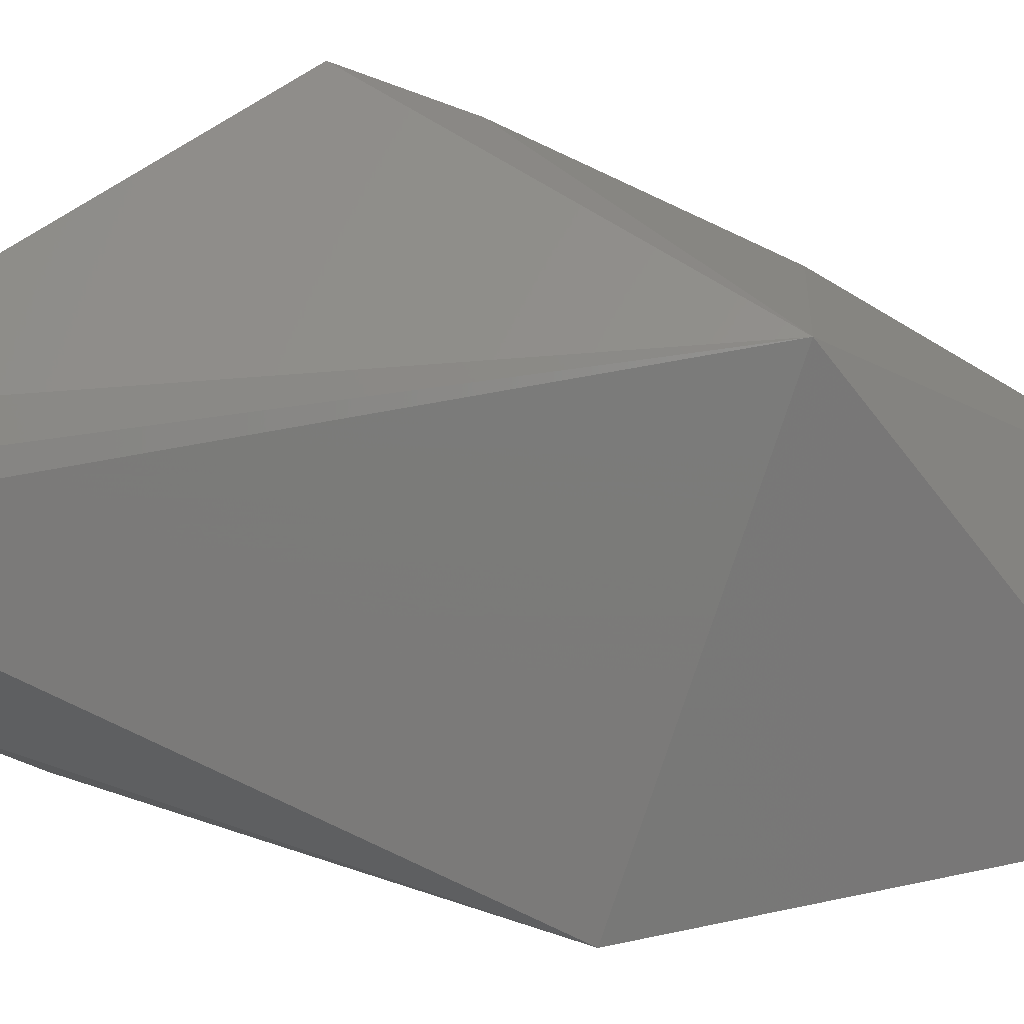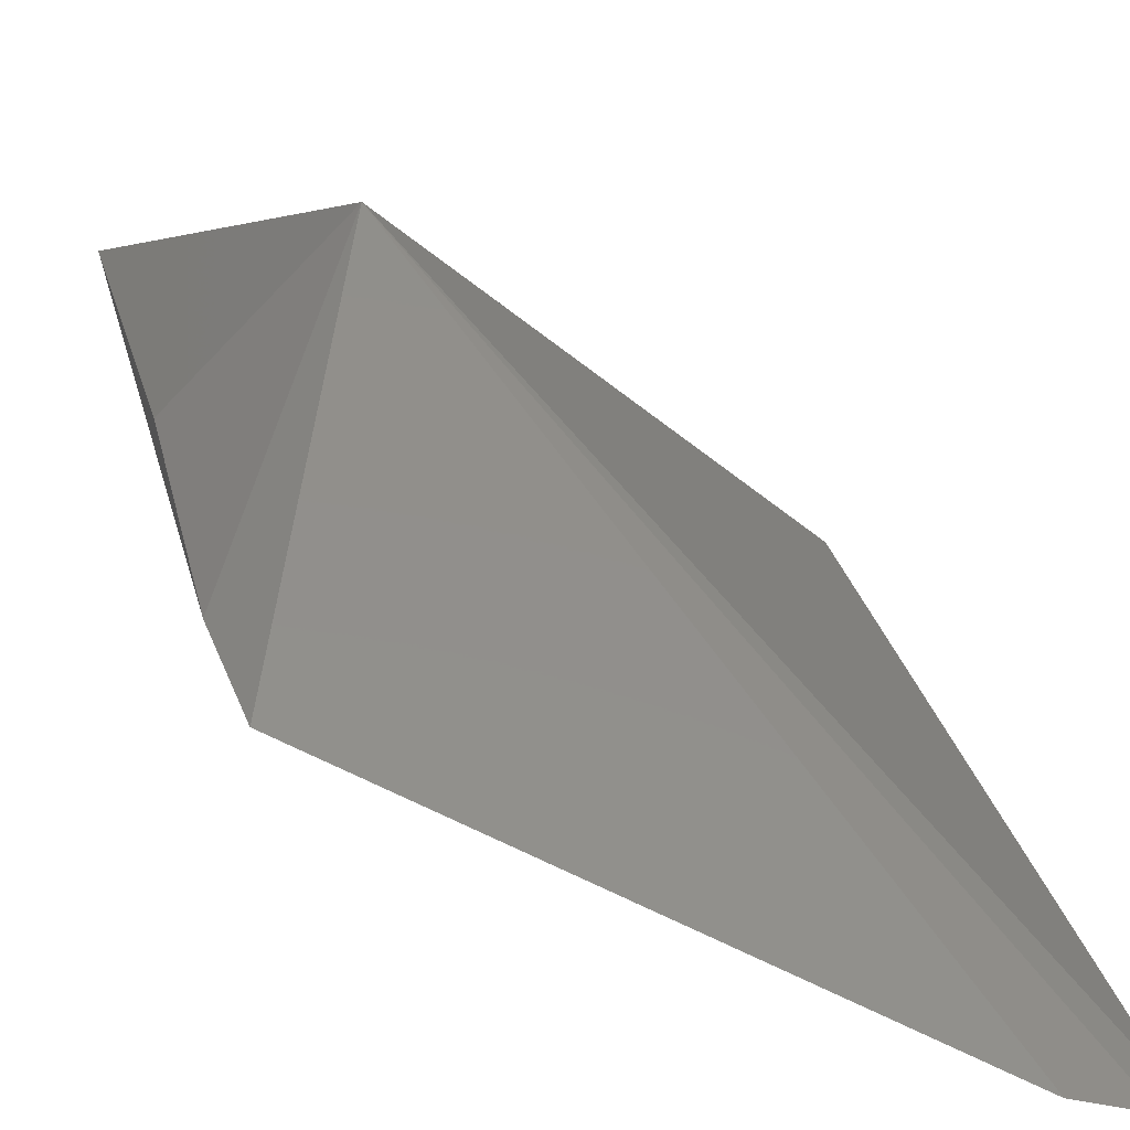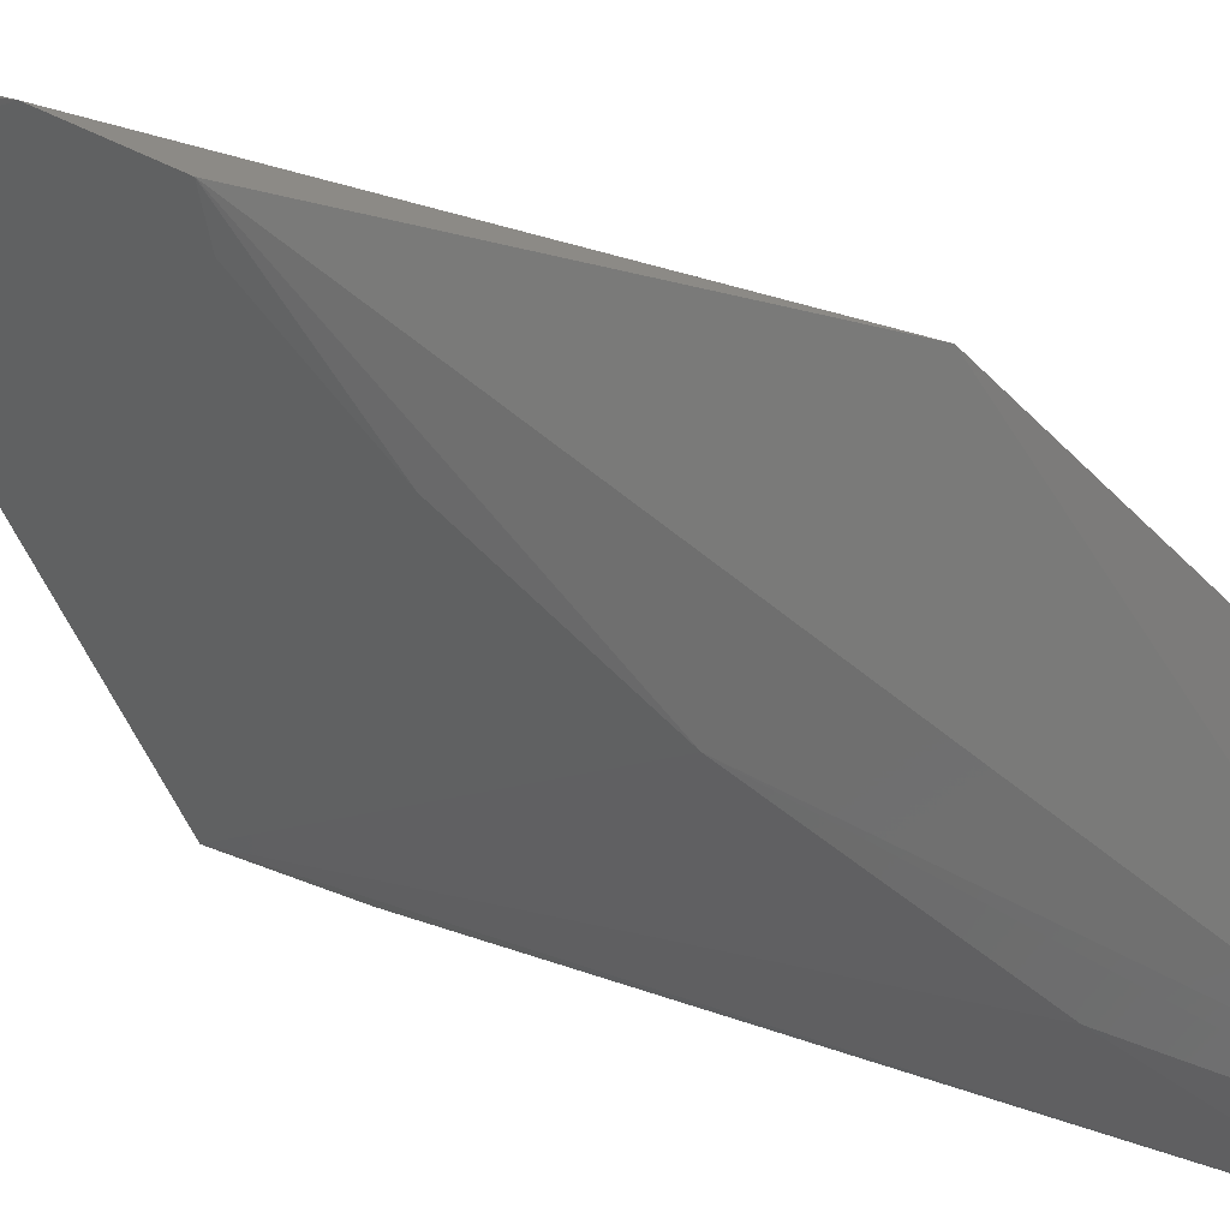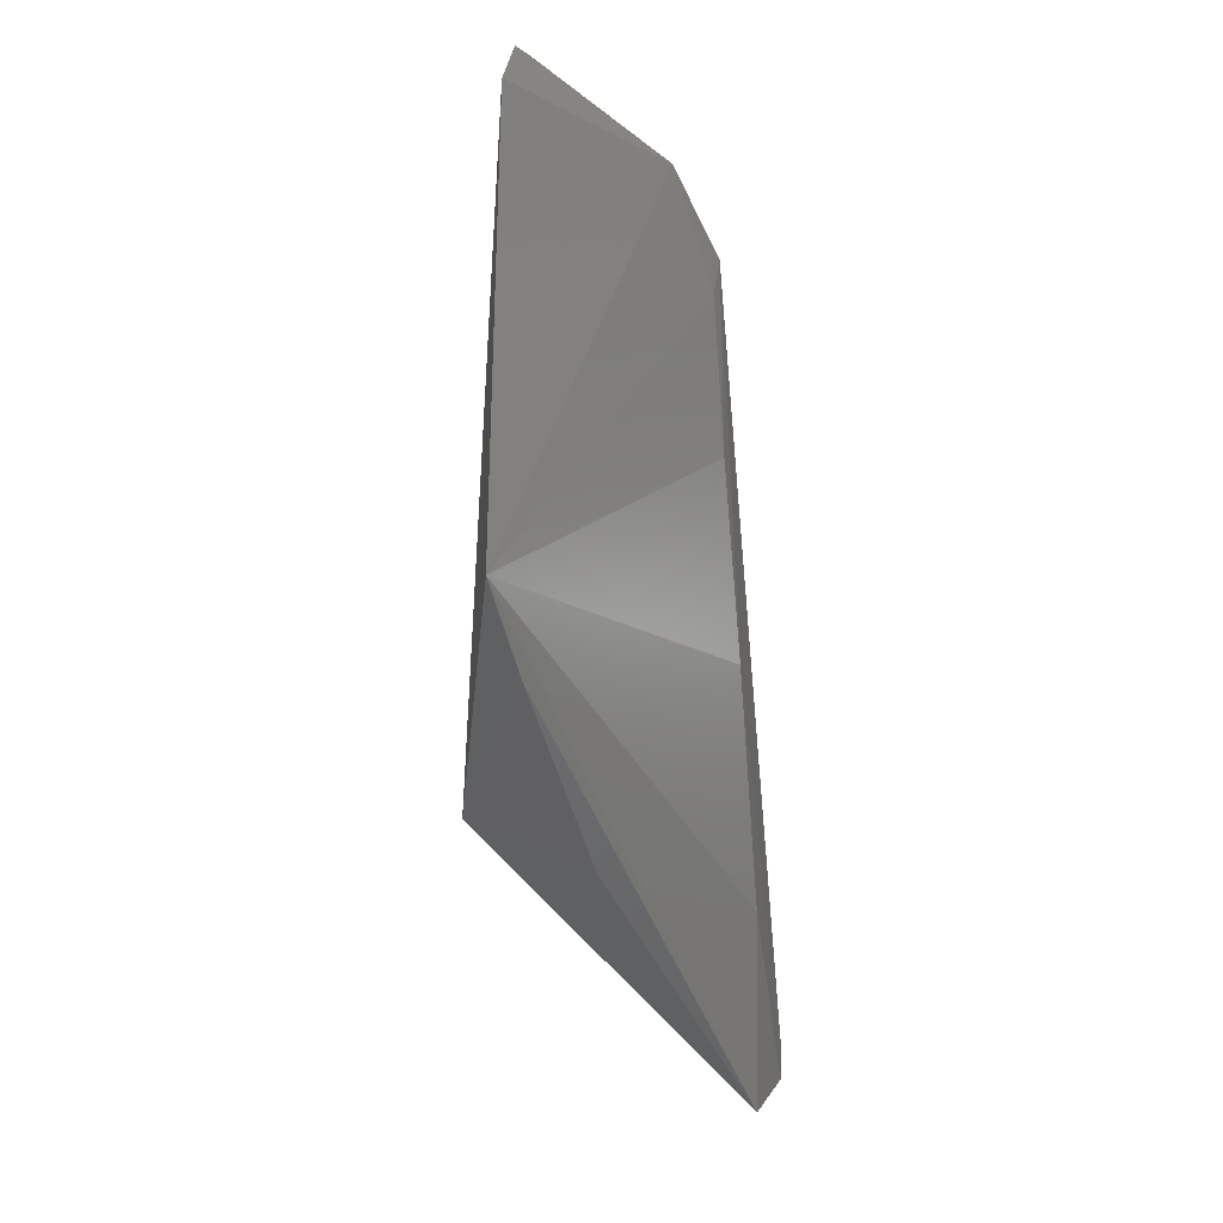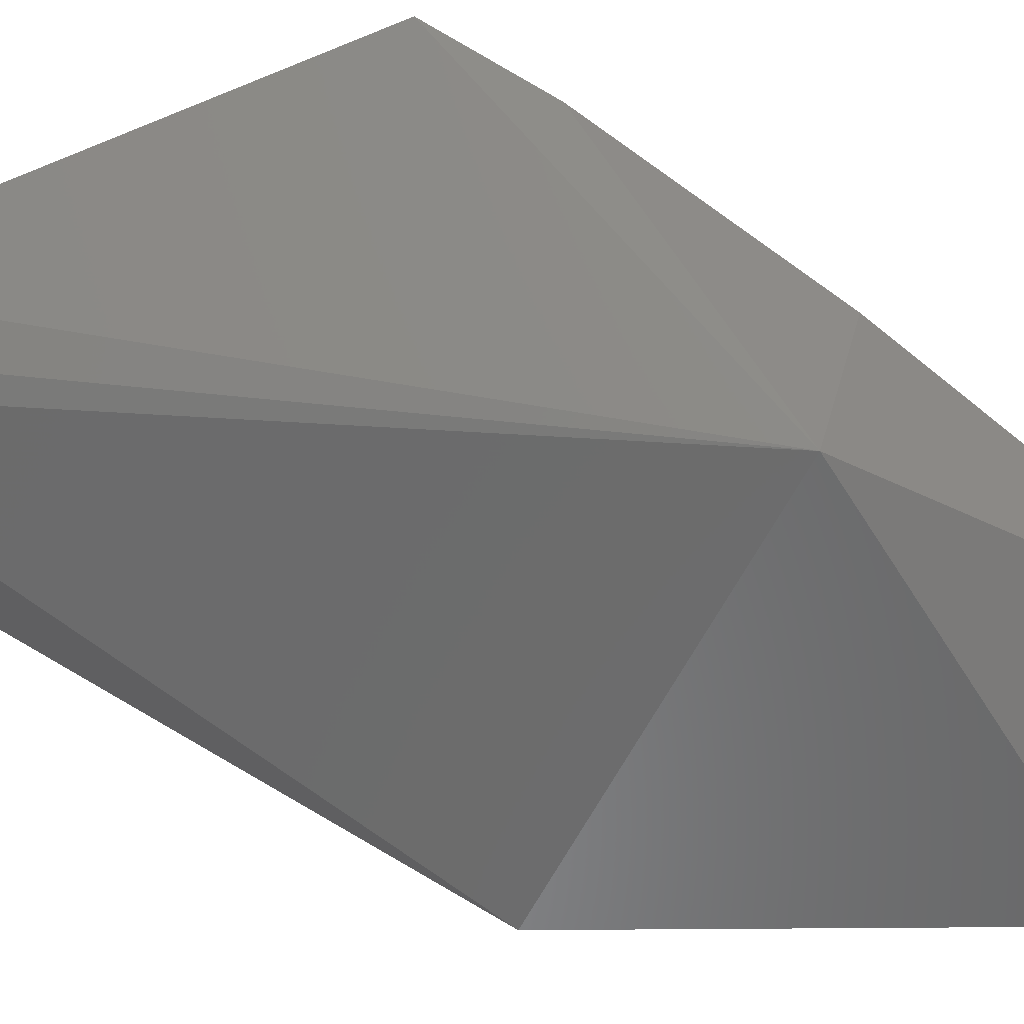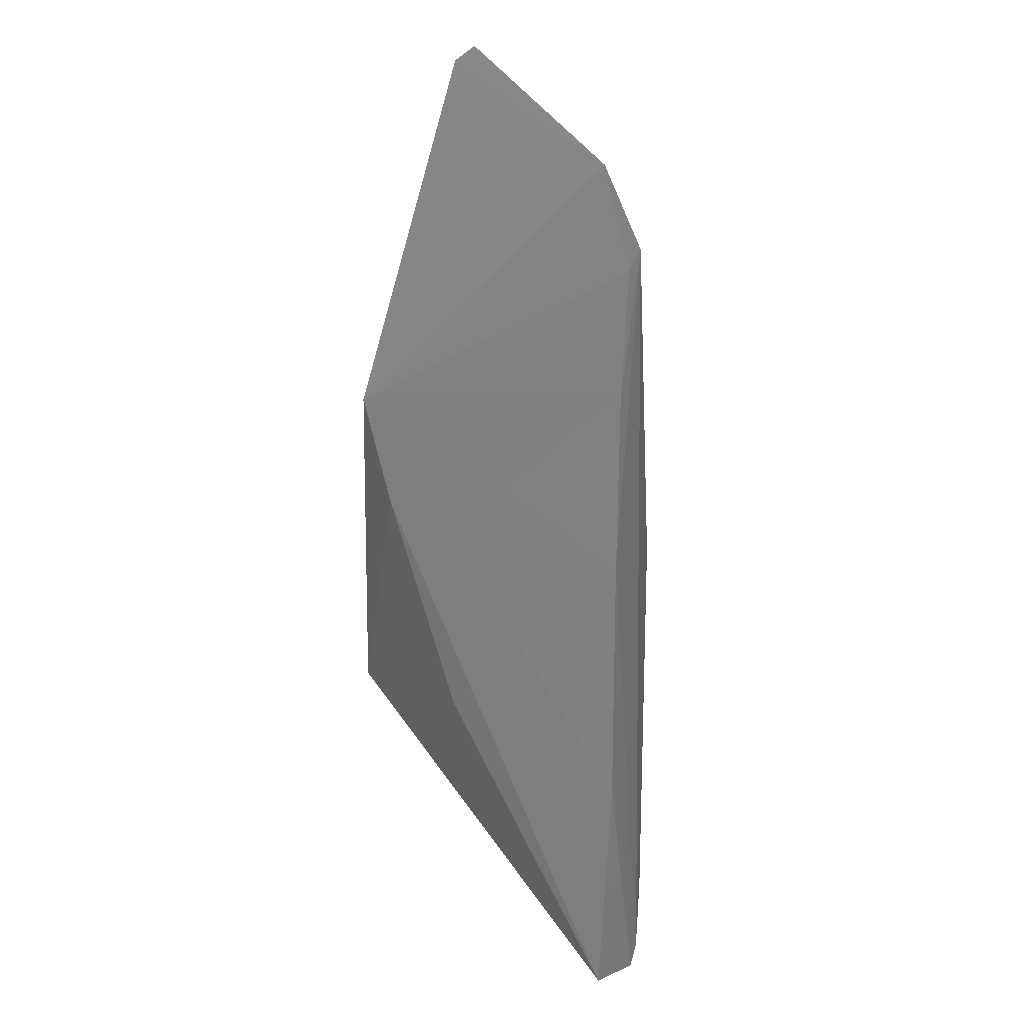
<metadata>
{"format":"stl","ext":"stl","renderer":"f3d","projection":"perspective","resolution":1024,"background":"white","views":[{"elev":56.1,"azim":-69.0,"up":"+Z"},{"elev":45.8,"azim":168.8,"up":"+Z"},{"elev":-76.4,"azim":-99.4,"up":"+Z"},{"elev":37.7,"azim":81.5,"up":"+Y"},{"elev":70.8,"azim":-56.7,"up":"+Z"},{"elev":24.1,"azim":93.7,"up":"+Y"}]}
</metadata>
<code>
# stl→obj: 18 verts, 32 faces
v 0.6029 0.2072 0.0002901
v 0.4851 0.4326 0.005115
v 0.5649 0.3395 0.01104
v 0.53 0.3912 0.01094
v 0.6187 0.4217 0.09069
v 0.6002 0.2701 0.01032
v 0.6276 0.2095 0.01338
v 0.6242 0.317 0.06312
v 0.5815 0.3039 0.09783
v 0.4907 0.3125 -0.0006514
v 0.5622 0.2054 -0.000854
v 0.4976 0.428 0.009164
v 0.6107 0.2037 0.00212
v 0.6227 0.3883 0.08243
v 0.5046 0.505 0.07146
v 0.4889 0.5071 0.06598
v 0.4797 0.4629 0.01916
v 0.4834 0.5016 0.06139
f 1 2 3
f 4 5 3
f 4 3 2
f 6 5 7
f 6 3 5
f 8 9 7
f 10 2 1
f 11 7 9
f 11 10 1
f 11 9 10
f 12 4 2
f 12 5 4
f 13 1 3
f 13 3 6
f 13 6 7
f 13 11 1
f 13 7 11
f 14 8 7
f 14 7 5
f 14 5 9
f 14 9 8
f 15 16 9
f 15 9 5
f 17 2 10
f 17 16 15
f 17 12 2
f 17 15 5
f 17 5 12
f 18 10 9
f 18 9 16
f 18 17 10
f 18 16 17

</code>
